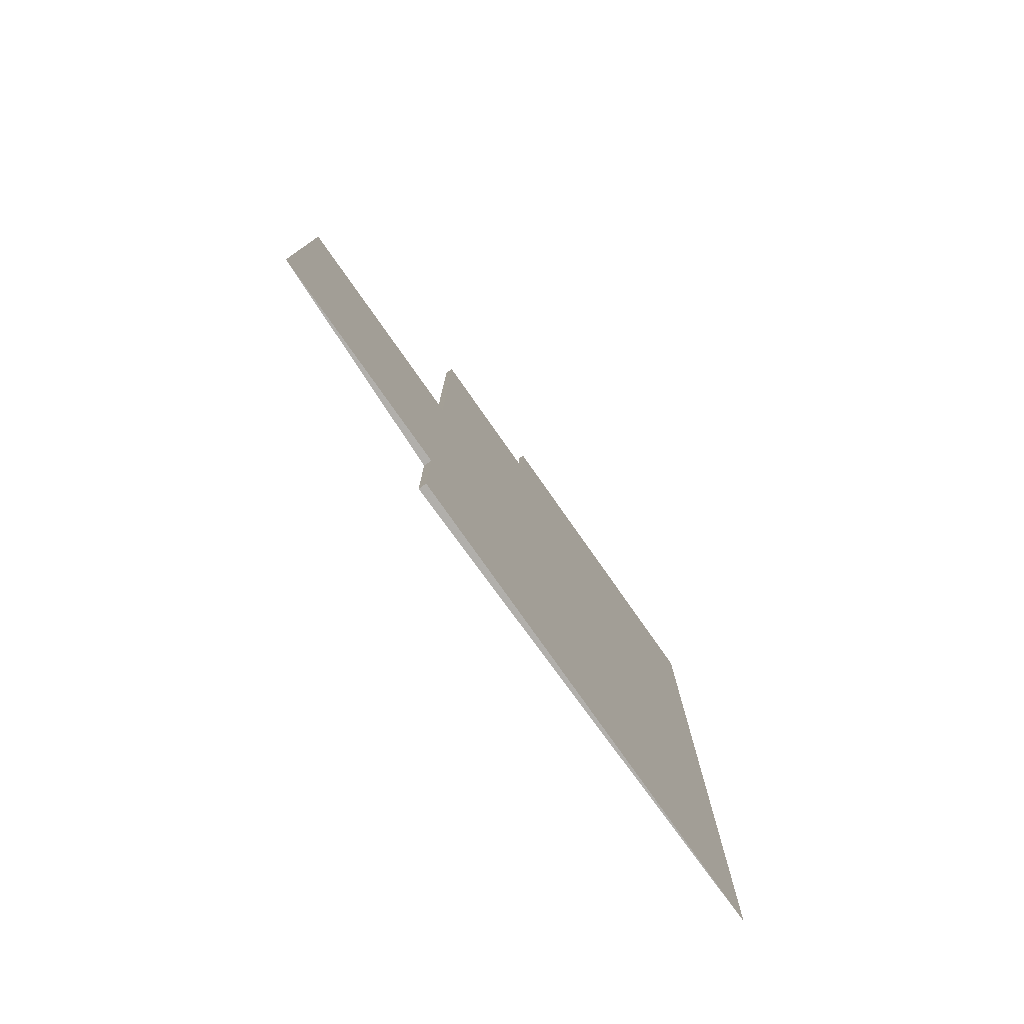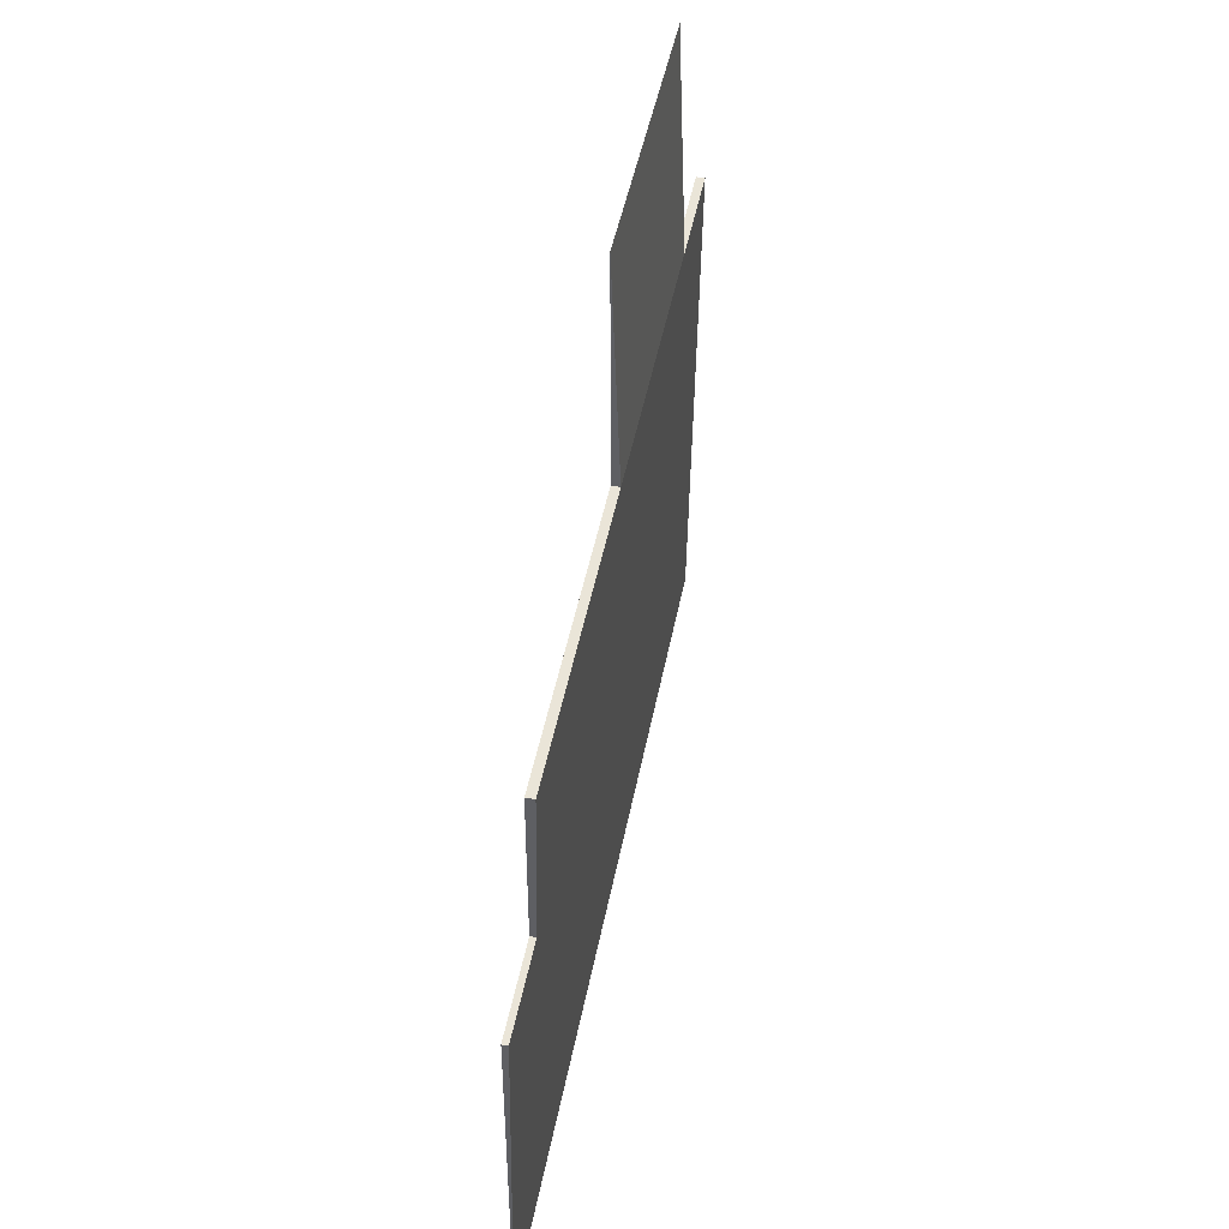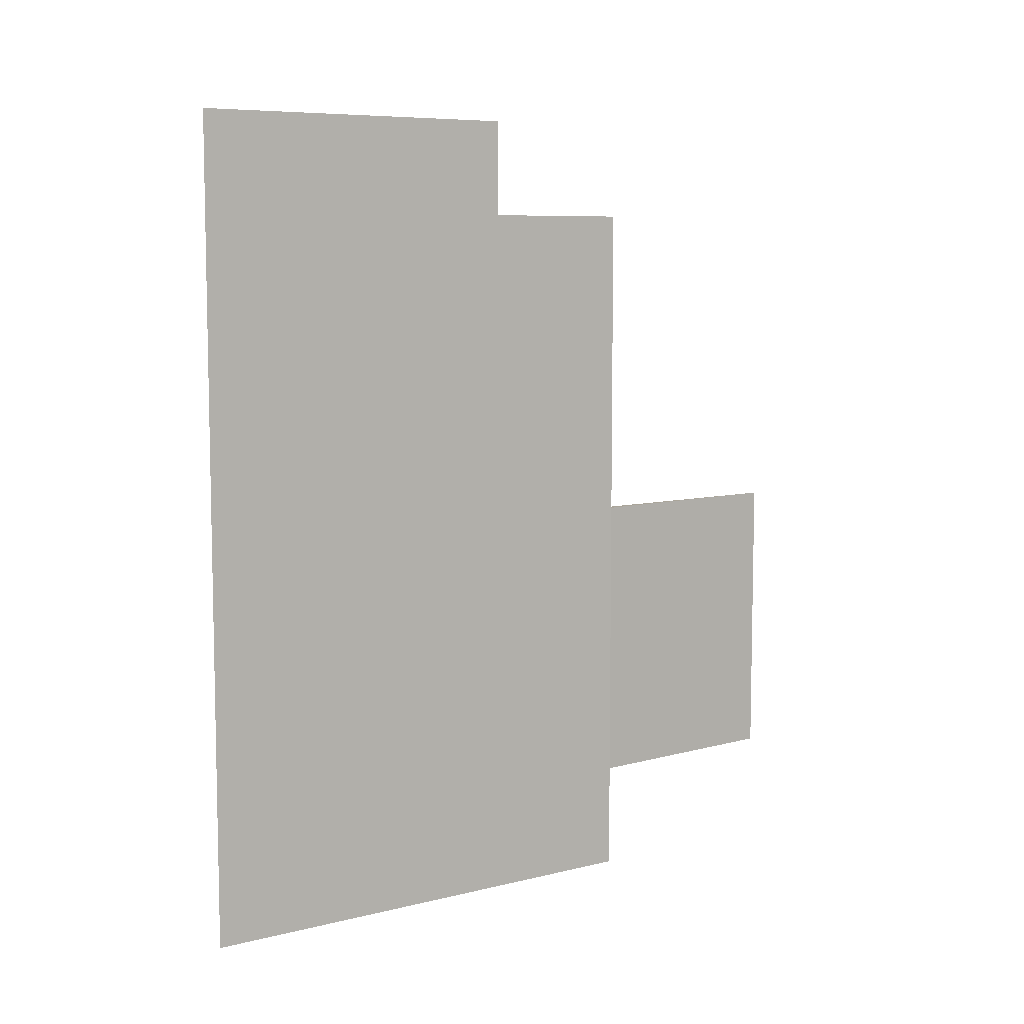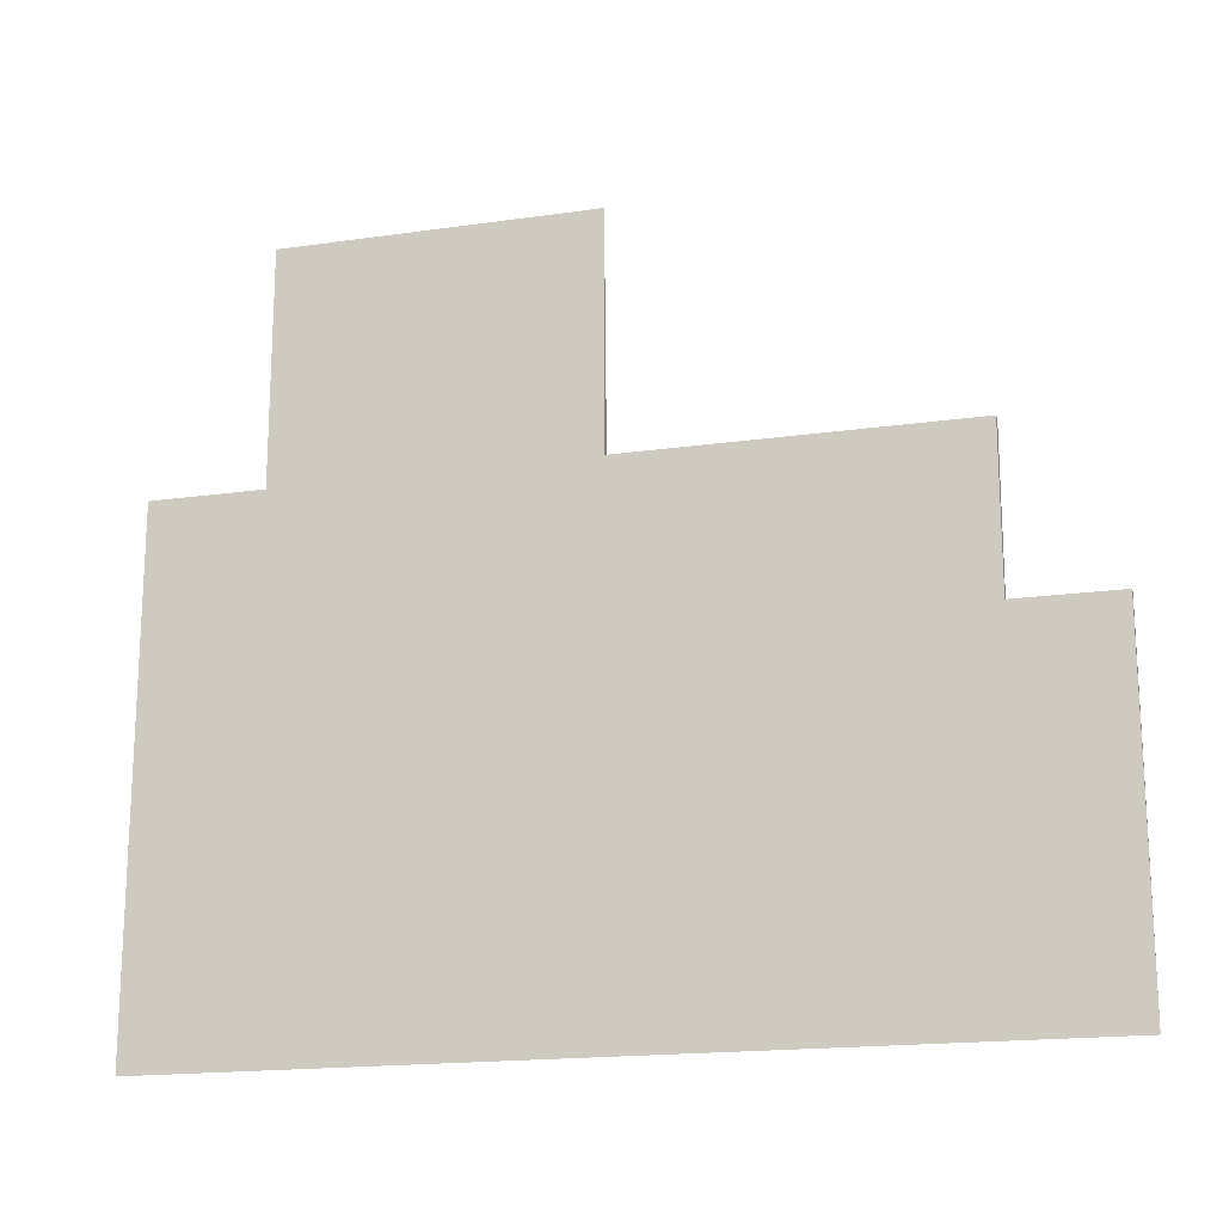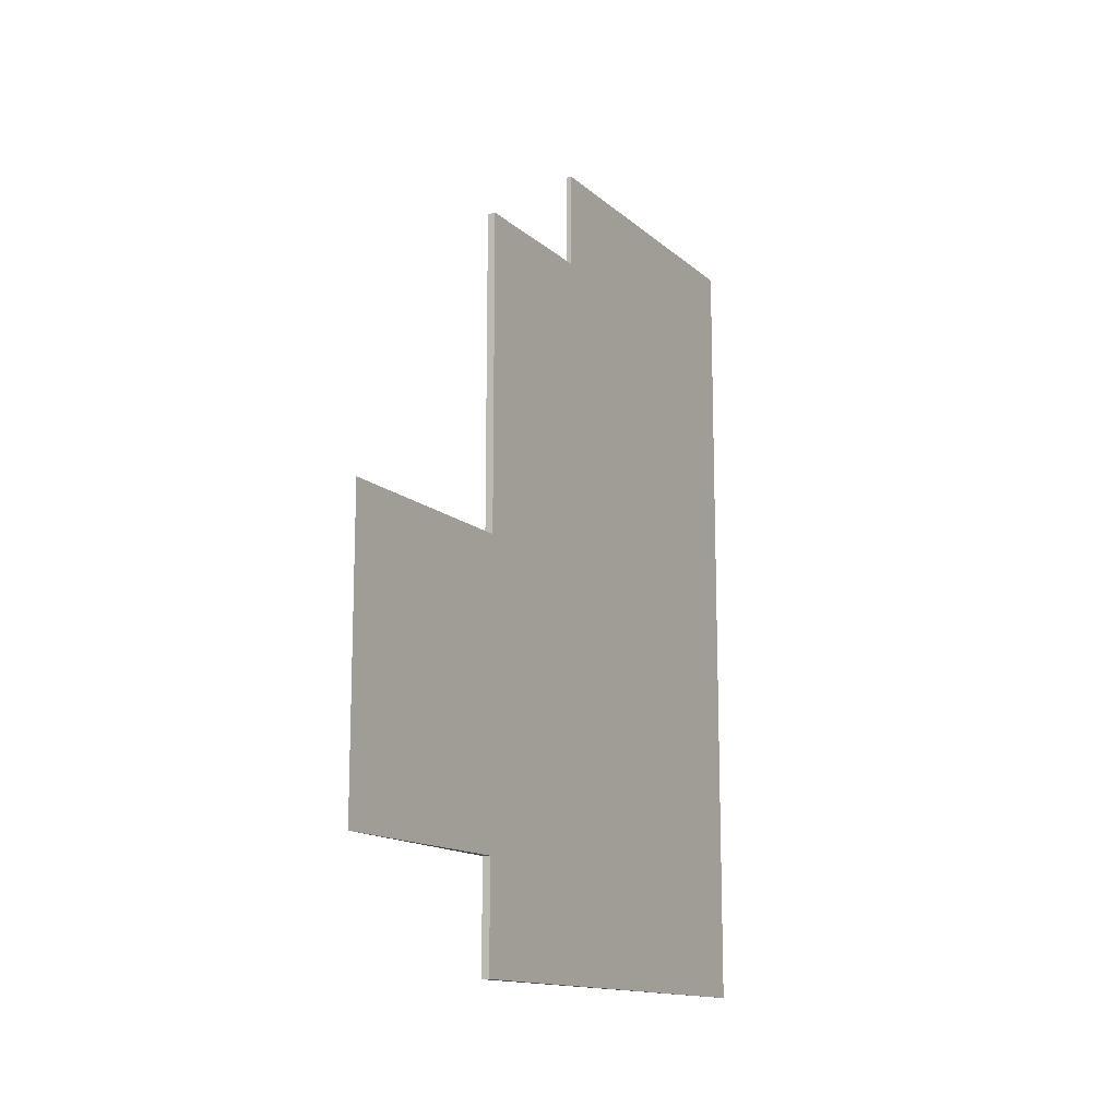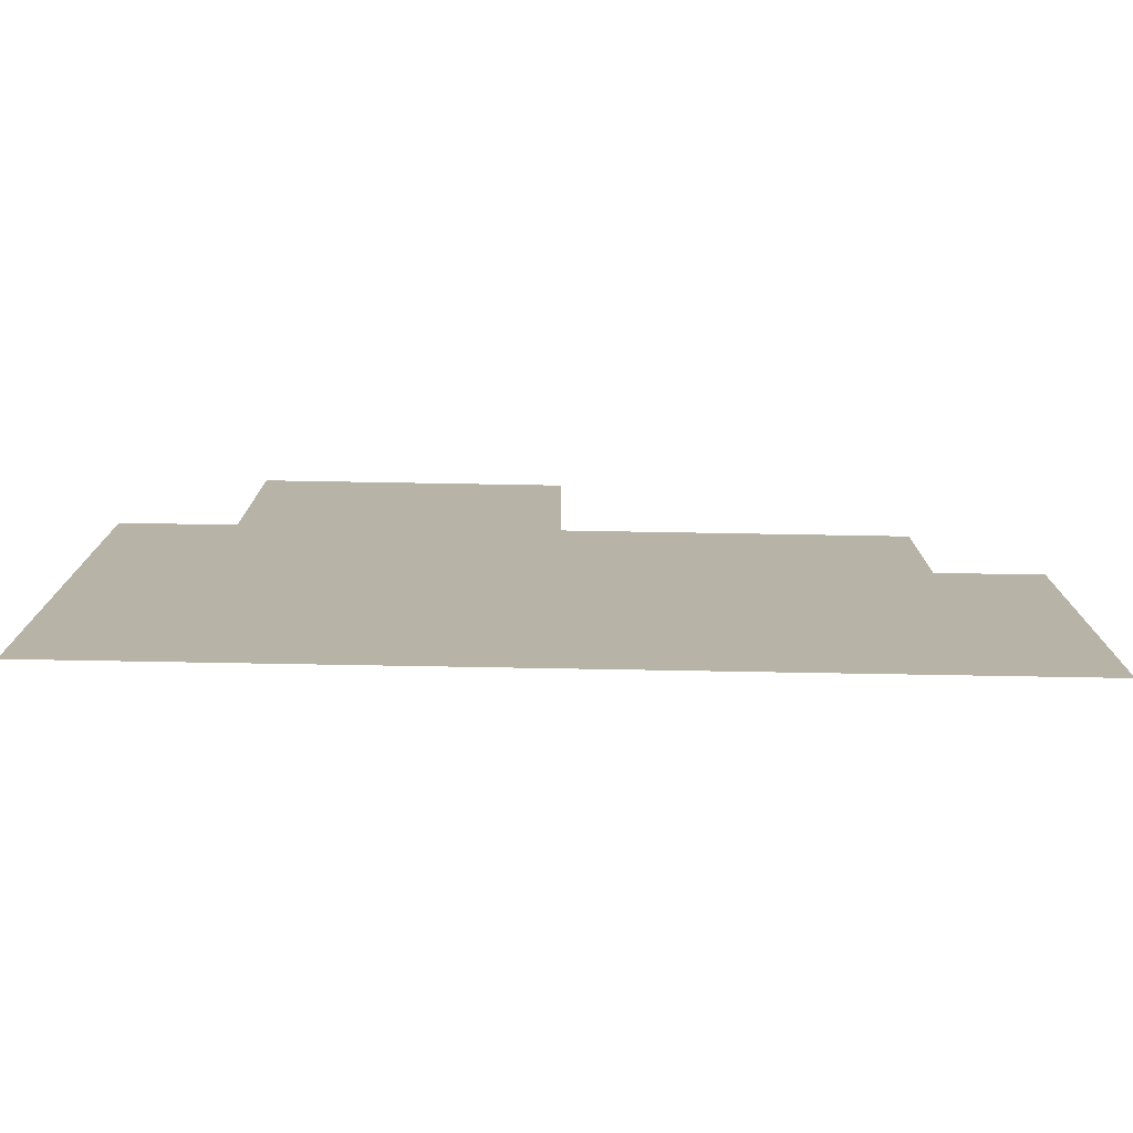
<metadata>
{"format":"obj","ext":"obj","renderer":"f3d","projection":"perspective","resolution":1024,"background":"white","views":[{"elev":-78.1,"azim":-144.9,"up":"+Z"},{"elev":45.1,"azim":10.5,"up":"+Y"},{"elev":7.6,"azim":54.1,"up":"+Z"},{"elev":-17.7,"azim":-74.3,"up":"+Y"},{"elev":-13.8,"azim":-150.8,"up":"+Z"},{"elev":-77.4,"azim":-91.0,"up":"+Y"}]}
</metadata>
<code>
v -1.439e-05 74.21 0.09473
v -1.439e-05 0.4133 0.09473
v -1.206e-05 0.4133 -30.71
v -1.206e-05 74.21 -30.71
v 0.8345 51.14 0.09473
v 0.8346 51.14 -30.71
v -1.206e-05 51.14 -30.71
v -1.438e-05 51.14 0.09473
v 0.8346 51.14 -41.96
v -1.121e-05 0.4133 -41.96
v -1.121e-05 51.14 -41.96
v -1.689e-05 0.4133 33.24
v 0.8345 51.14 33.24
v -1.689e-05 51.14 33.24
v 0.5755 35.39 0.09473
v 0.5755 35.39 -41.96
v -1.206e-05 35.39 -30.71
v 0.5755 35.39 -30.71
v -1.438e-05 35.39 0.09473
v 0.5755 35.39 33.24
v -1.121e-05 35.39 -41.96
v -1.689e-05 35.39 33.24
v -1.764e-05 0.4133 43.23
v 0.5755 35.39 43.23
v -1.764e-05 35.39 43.23
g BD_lmg_tgt
f 8 19 22 14
f 7 4 6
f 6 4 1 5
f 7 8 1 4
f 3 2 19 17
f 3 18 15 2
f 3 17 21 10
f 1 8 5
f 10 21 16
f 7 6 9 11
f 6 18 16 9
f 14 22 20 13
f 5 8 14 13
f 2 15 20 12
f 24 25 23
f 17 19 8 7
f 20 22 25 24
f 16 21 11 9
f 15 18 6 5
f 21 17 7 11
f 20 15 5 13
f 16 18 3 10
f 22 19 2 12
f 22 12 23 25
f 12 20 24 23

</code>
